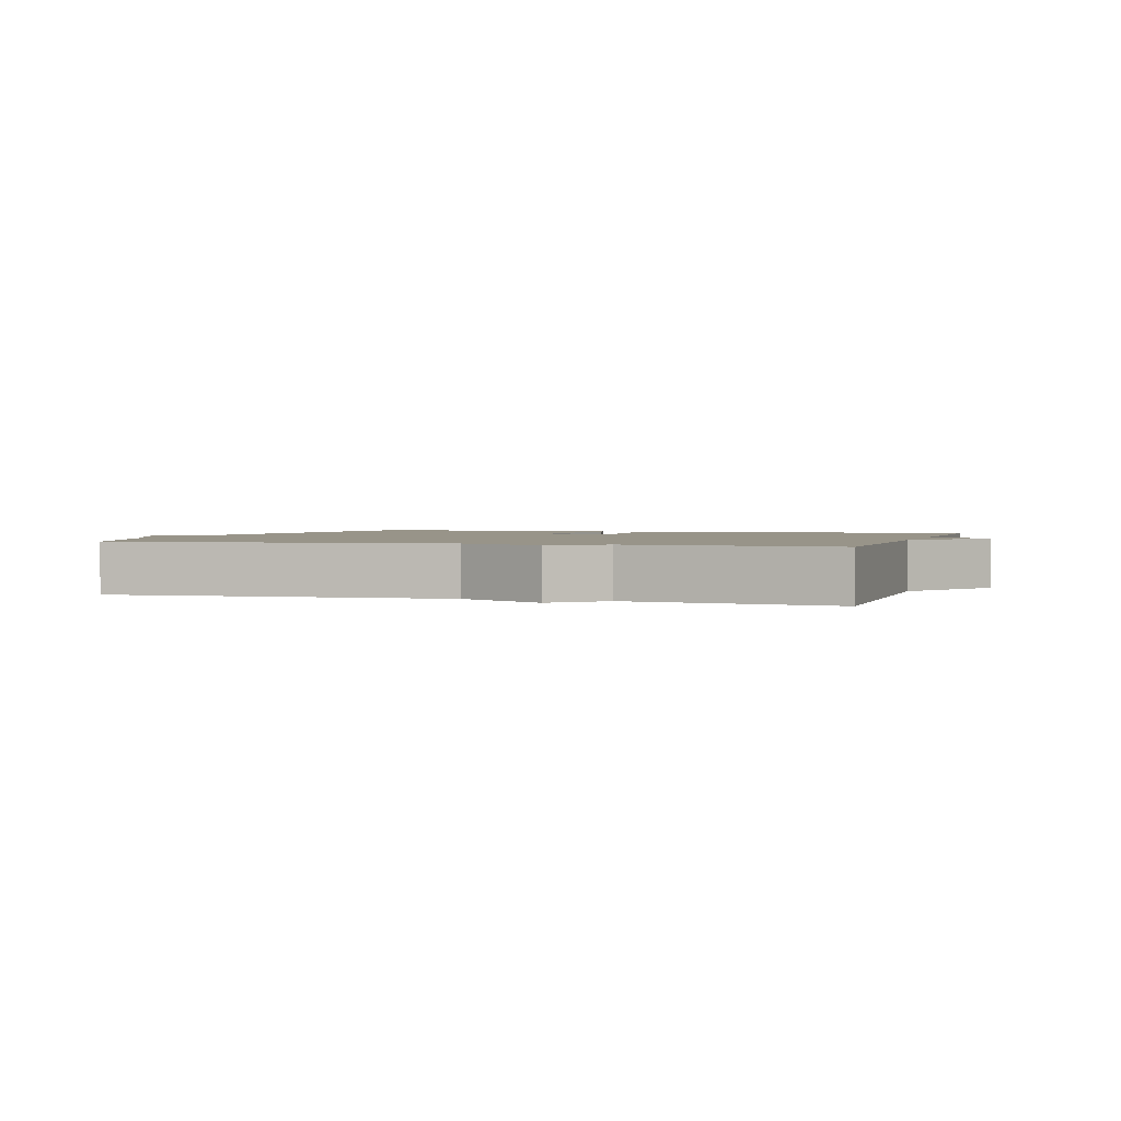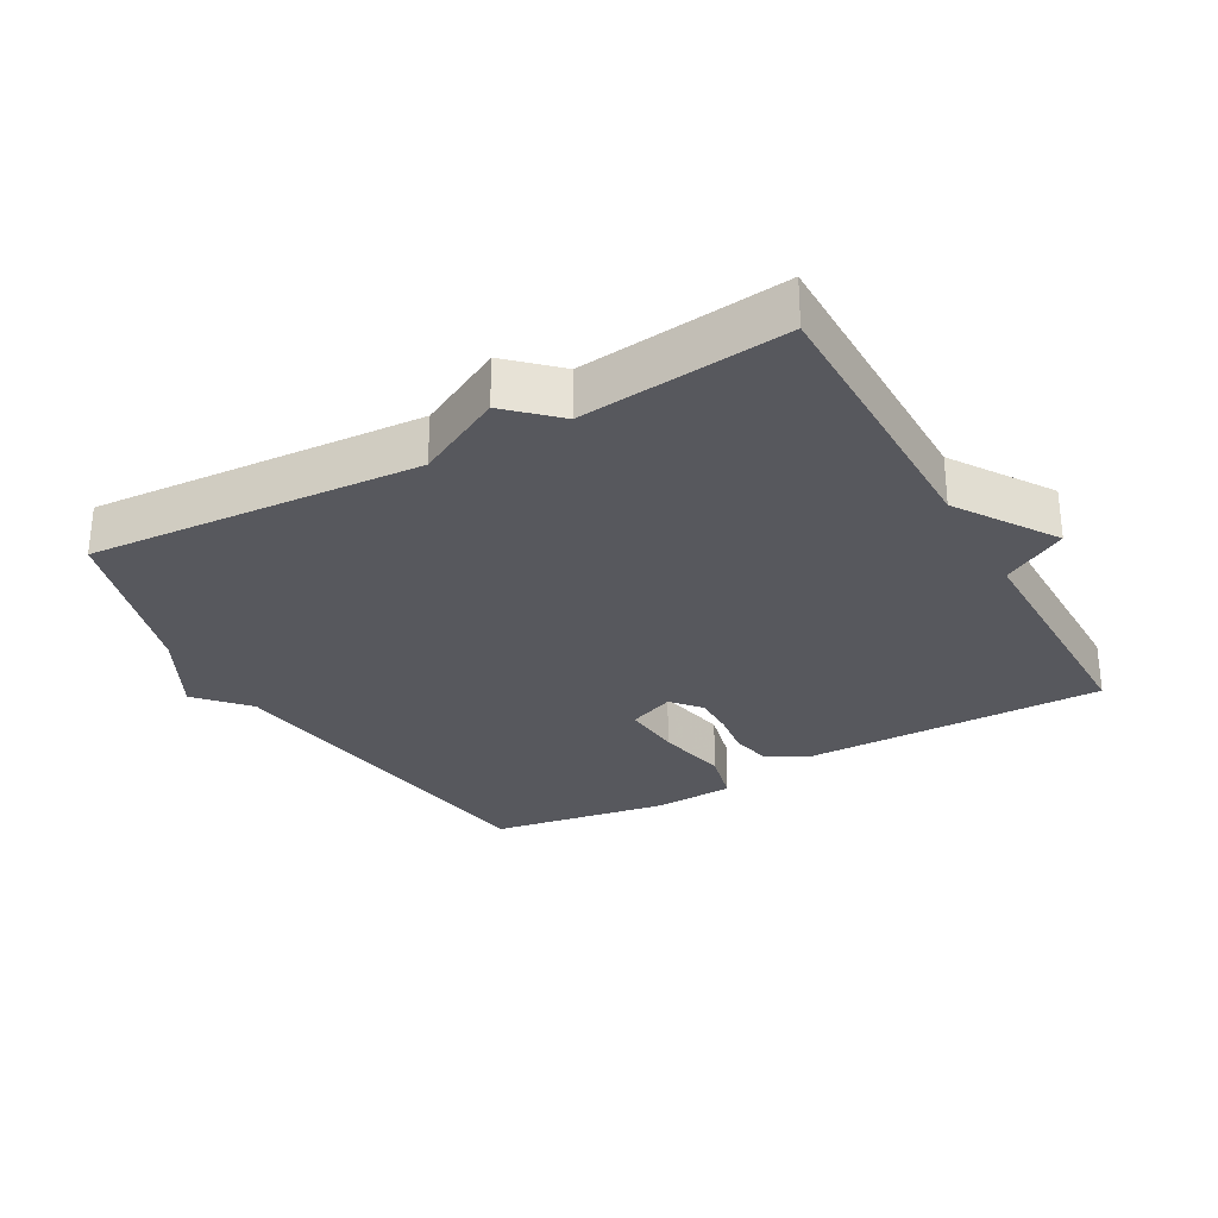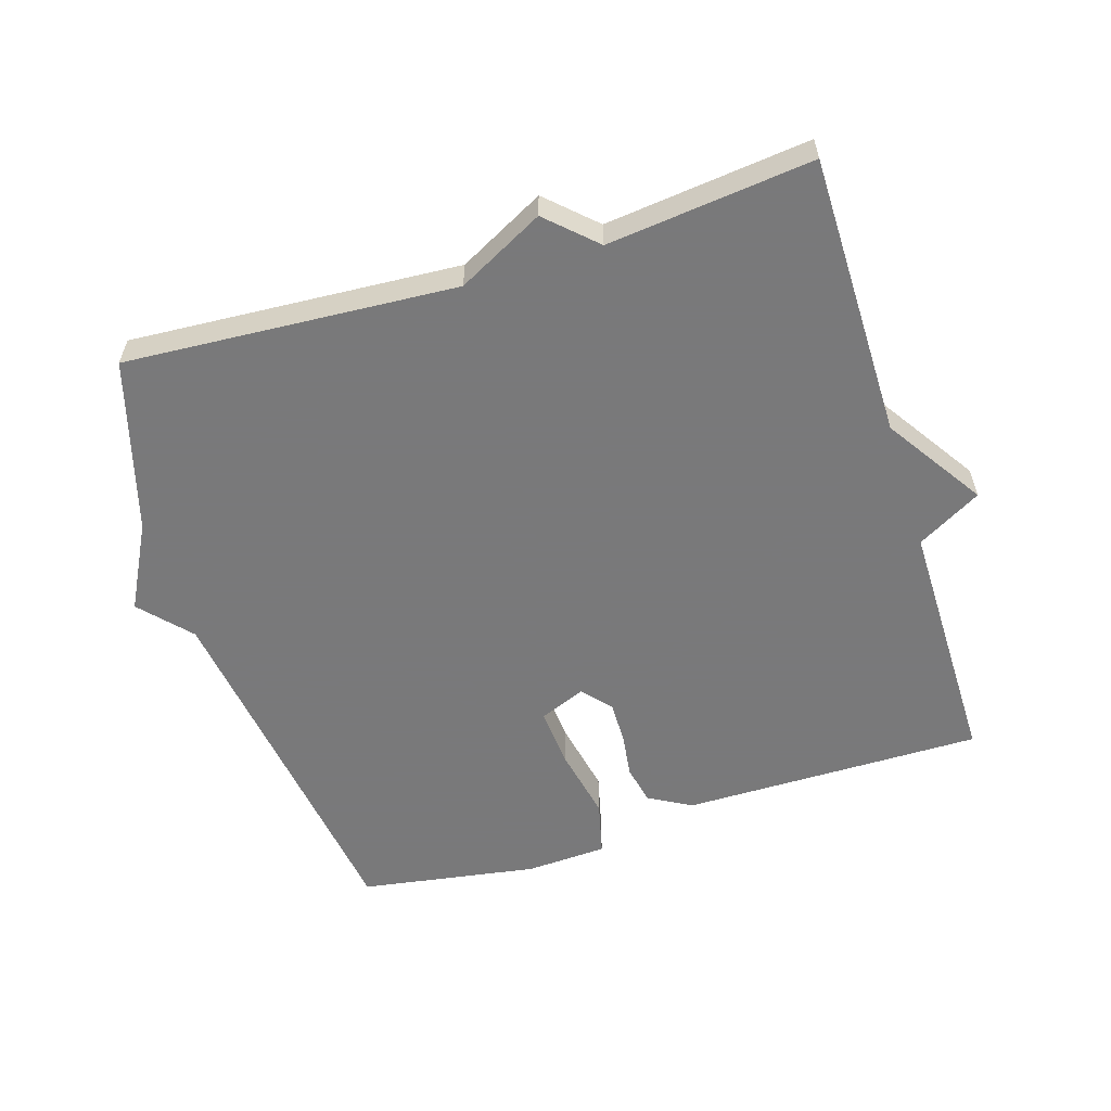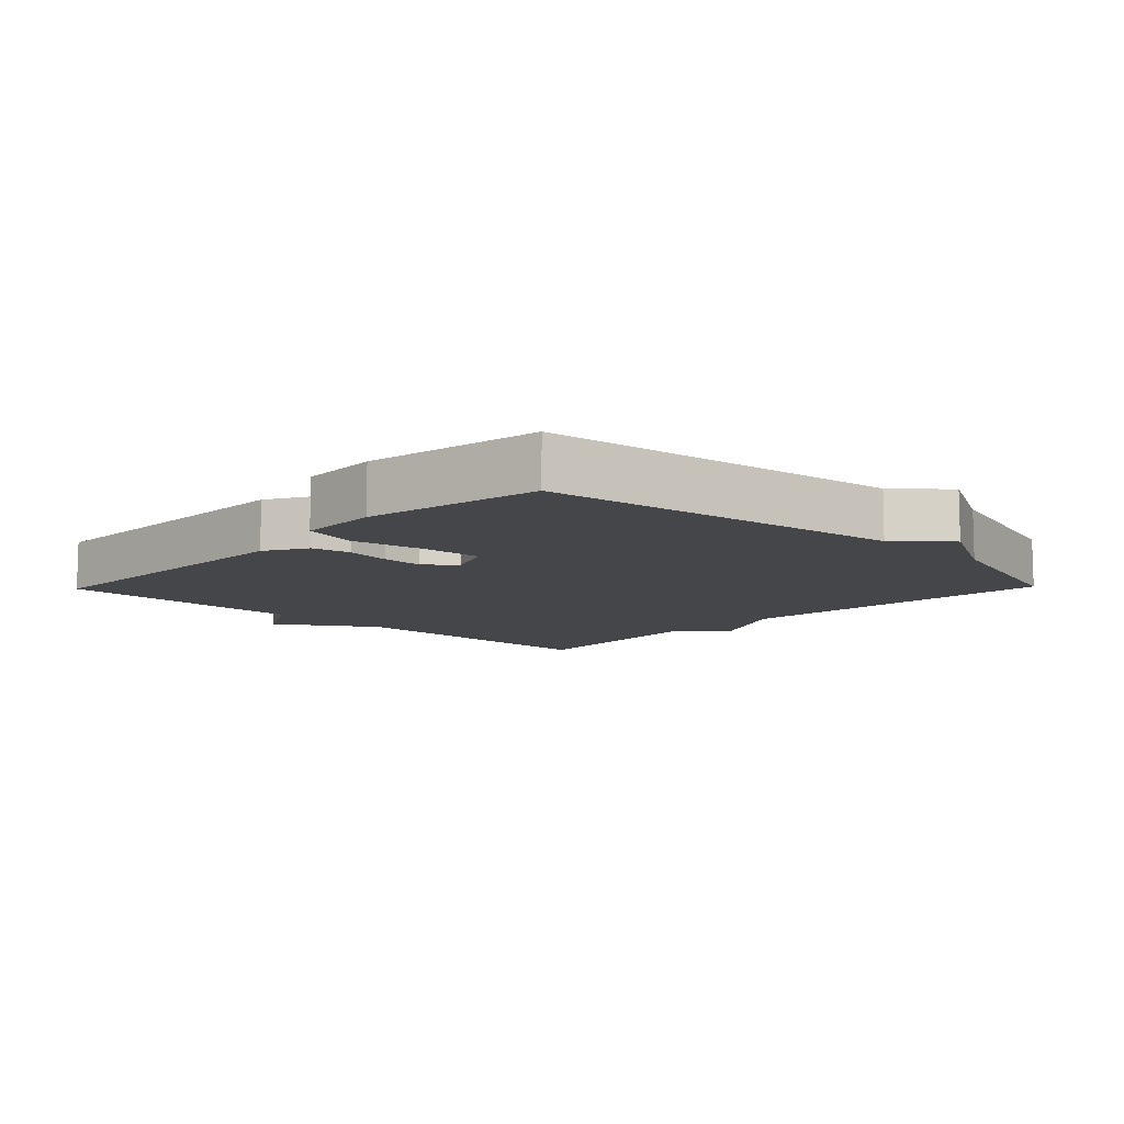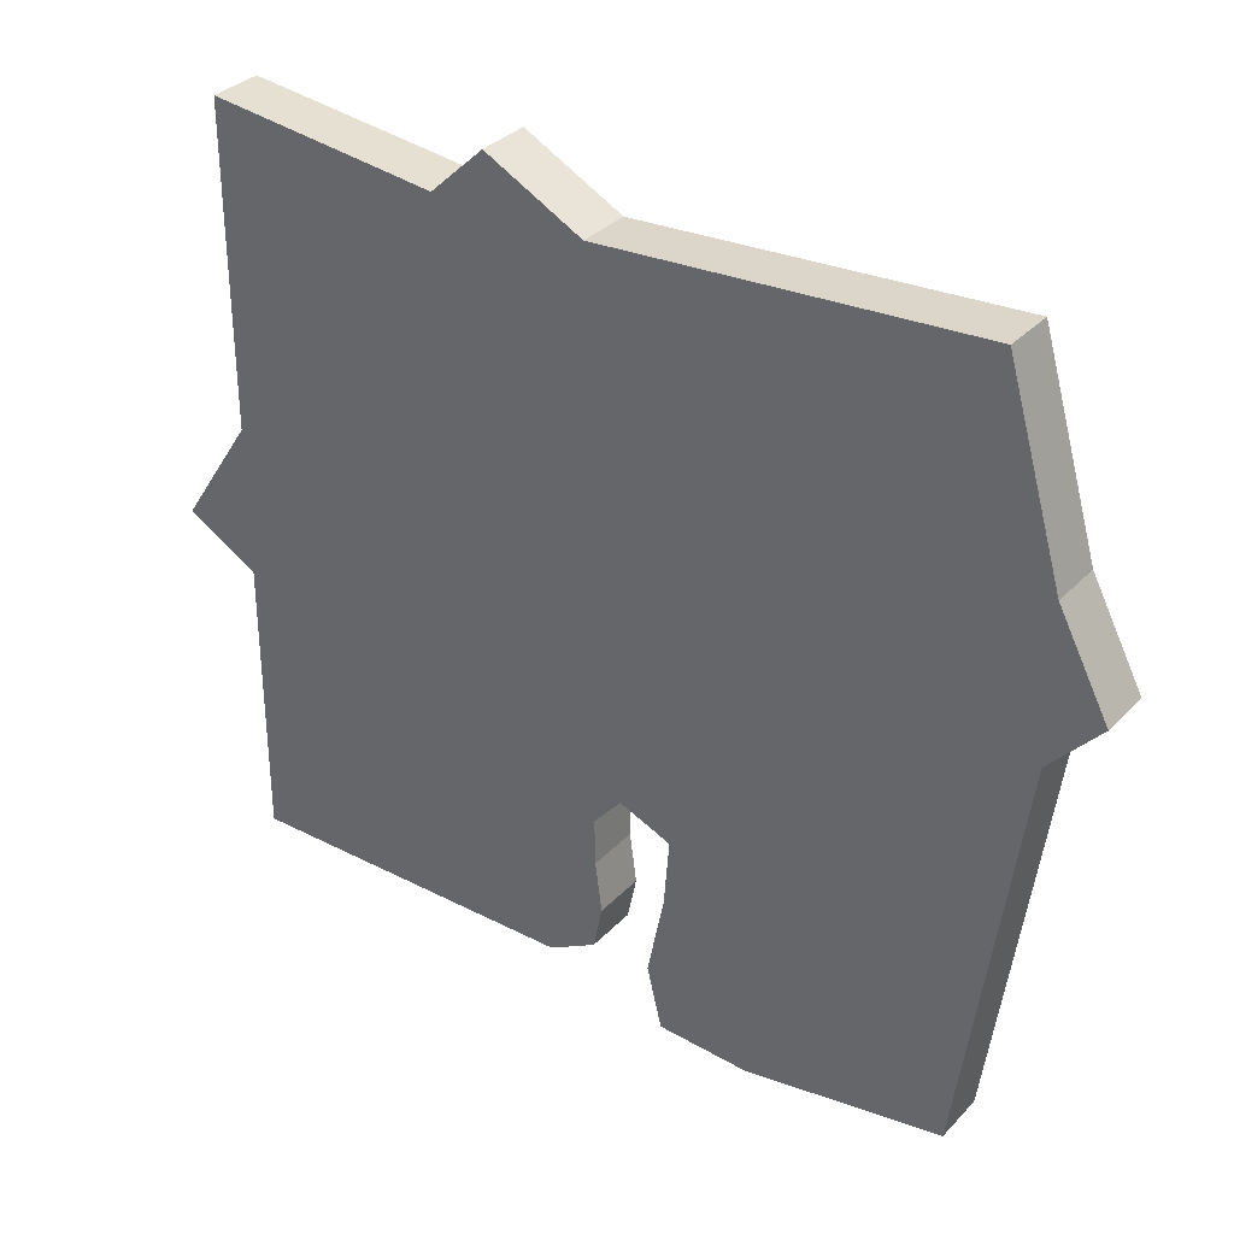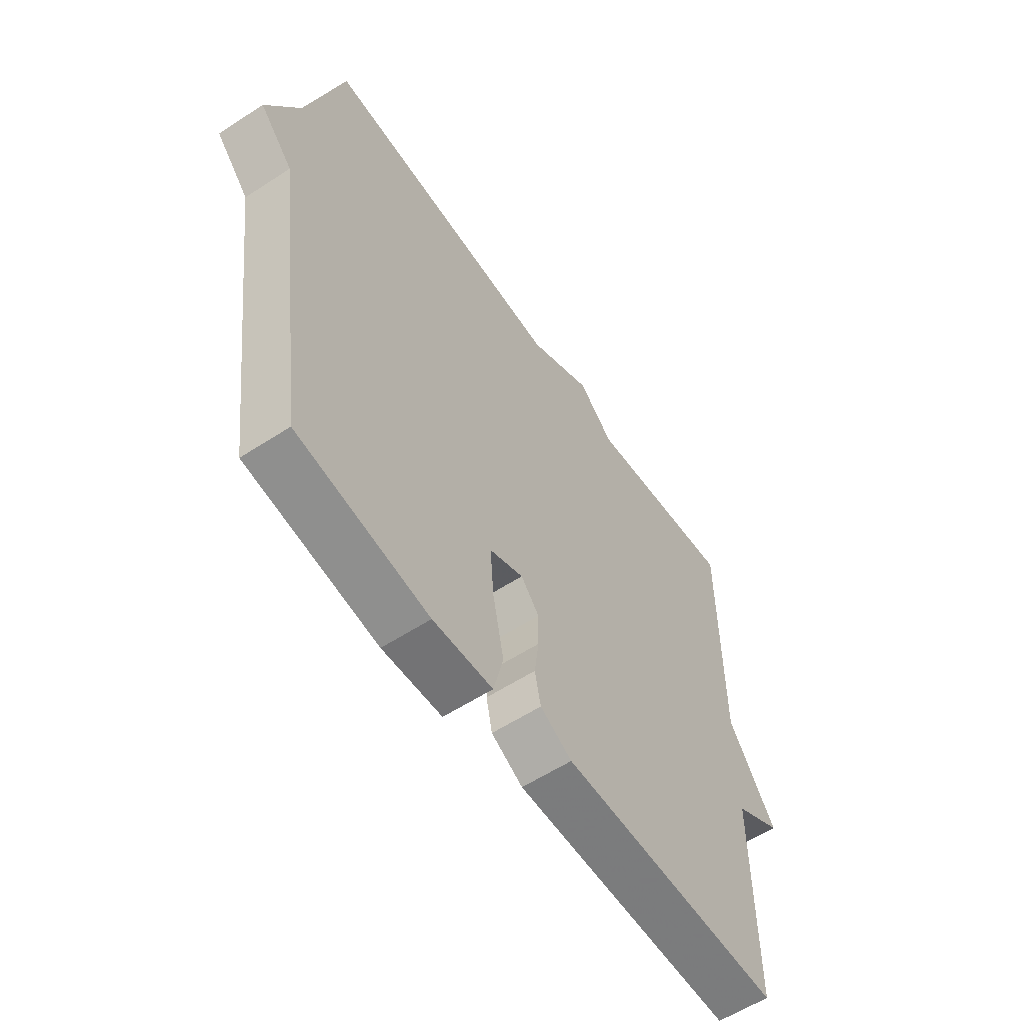
<metadata>
{"format":"obj","ext":"obj","renderer":"f3d","projection":"perspective","resolution":1024,"background":"white","views":[{"elev":1.7,"azim":17.5,"up":"+Y"},{"elev":-28.9,"azim":29.3,"up":"+Y"},{"elev":-57.8,"azim":17.5,"up":"+Y"},{"elev":-9.8,"azim":-134.1,"up":"+Y"},{"elev":33.3,"azim":-144.1,"up":"+Z"},{"elev":-58.2,"azim":-56.0,"up":"+Z"}]}
</metadata>
<code>
v -0.5 0.07 -0.5
v -0.575 0.07 0.045
v -0.642 0.07 0.119
v -0.575 0.07 0.245
v -0.5 0.07 0.5
v -0.006 0.07 0.467
v 0.123 0.07 0.534
v 0.194 0.07 0.467
v 0.5 0.07 0.5
v 0.5 0.07 0.077
v 0.596 0.07 -0.069
v 0.5 0.07 -0.123
v 0.5 0.07 -0.5
v 0.05 0.07 -0.496
v -0.014 0.07 -0.46
v -0.026 0.07 -0.402
v -0.017 0.07 -0.335
v -0.016 0.07 -0.273
v -0.053 0.07 -0.23
v -0.122 0.07 -0.258
v -0.115 0.07 -0.348
v -0.093 0.07 -0.457
v -0.113 0.07 -0.538
v -0.234 0.07 -0.544
v -0.5 0 -0.5
v -0.575 0 0.045
v -0.642 0 0.119
v -0.575 0 0.245
v -0.5 0 0.5
v -0.006 0 0.467
v 0.123 0 0.534
v 0.194 0 0.467
v 0.5 0 0.5
v 0.5 0 0.077
v 0.596 0 -0.069
v 0.5 0 -0.123
v 0.5 0 -0.5
v 0.05 0 -0.496
v -0.014 0 -0.46
v -0.026 0 -0.402
v -0.017 0 -0.335
v -0.016 0 -0.273
v -0.053 0 -0.23
v -0.122 0 -0.258
v -0.115 0 -0.348
v -0.093 0 -0.457
v -0.113 0 -0.538
v -0.234 0 -0.544
f 24 1 2
f 23 24 2
f 22 23 2
f 21 22 2
f 2 3 4
f 21 2 4
f 20 21 4
f 4 5 6
f 20 4 6
f 19 20 6
f 6 7 8
f 19 6 8
f 18 19 8
f 8 9 10
f 18 8 10
f 17 18 10
f 15 16 17
f 14 15 17
f 13 14 17
f 12 13 17
f 10 11 12 17
f 26 25 48
f 26 48 47
f 26 47 46
f 26 46 45
f 28 27 26
f 28 26 45
f 28 45 44
f 30 29 28
f 30 28 44
f 30 44 43
f 32 31 30
f 32 30 43
f 32 43 42
f 34 33 32
f 34 32 42
f 34 42 41
f 41 40 39
f 41 39 38
f 41 38 37
f 41 37 36
f 41 36 35 34
f 1 25 26 2
f 2 26 27 3
f 3 27 28 4
f 4 28 29 5
f 5 29 30 6
f 6 30 31 7
f 7 31 32 8
f 8 32 33 9
f 9 33 34 10
f 10 34 35 11
f 11 35 36 12
f 12 36 37 13
f 13 37 38 14
f 14 38 39 15
f 15 39 40 16
f 16 40 41 17
f 17 41 42 18
f 18 42 43 19
f 19 43 44 20
f 20 44 45 21
f 21 45 46 22
f 22 46 47 23
f 23 47 48 24
f 24 48 25 1

</code>
